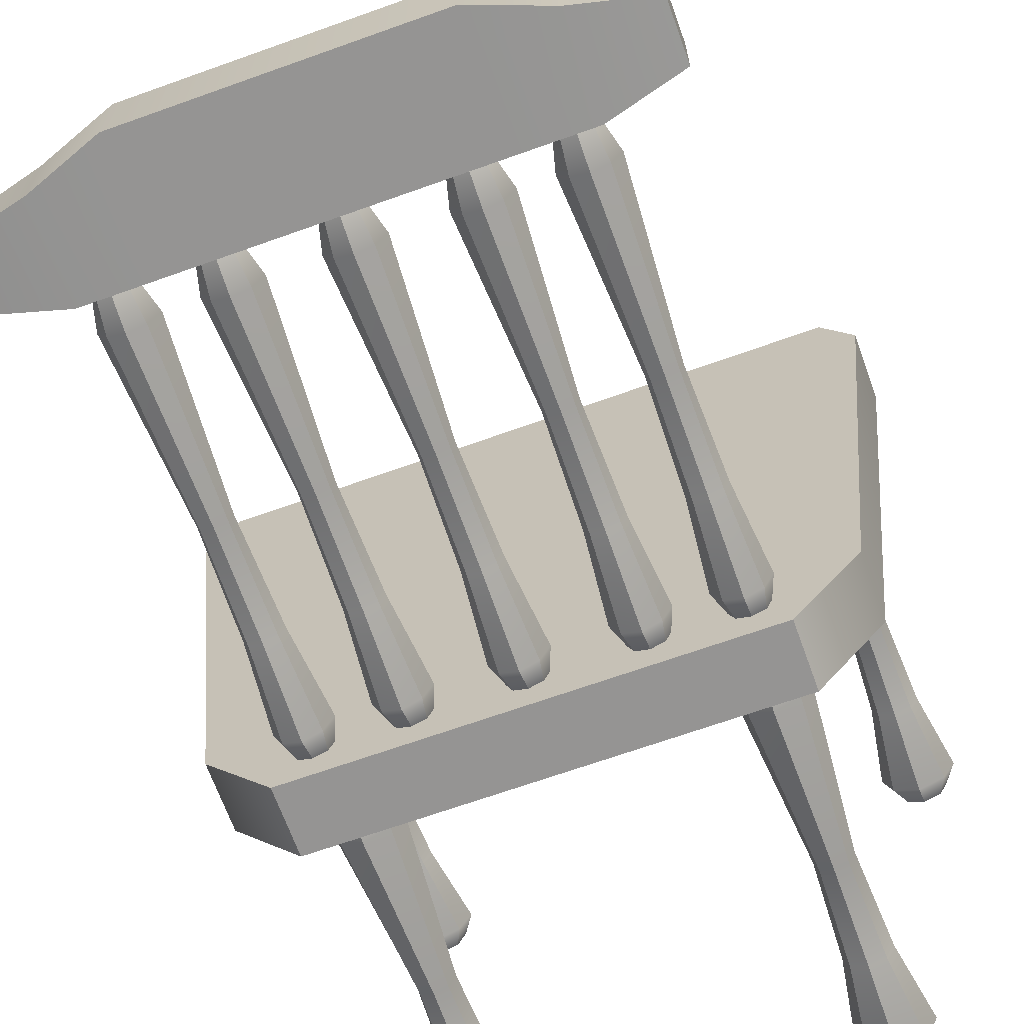
<metadata>
{"format":"obj","ext":"obj","renderer":"f3d","projection":"perspective","resolution":1024,"background":"white","views":[{"elev":-67.2,"azim":-160.2,"up":"+Z"}]}
</metadata>
<code>
g default
v -0.7447 1.553 0.9706
v 0.7447 1.553 0.9706
v -0.7447 1.718 0.9706
v 0.7447 1.718 0.9706
v -0.542 1.718 -0.5405
v 0.542 1.718 -0.5405
v -0.542 1.553 -0.5405
v 0.542 1.553 -0.5405
v 0.8211 1.718 0.8393
v -0.8211 1.718 0.8393
v -0.8211 1.553 0.8393
v 0.8211 1.553 0.8393
v 0.7022 1.718 -0.3358
v -0.7022 1.718 -0.3358
v -0.7022 1.553 -0.3358
v 0.7022 1.553 -0.3358
g chair_base chair
f 1 2 4 3
f 3 4 9 10
f 5 6 8 7
f 11 12 2 1
f 2 12 9 4
f 11 1 3 10
f 10 9 13 14
f 15 11 10 14
f 15 16 12 11
f 9 12 16 13
f 14 13 6 5
f 7 15 14 5
f 7 8 16 15
f 13 16 8 6
g default
v 0.6658 0.5679 0.7776
v 0.6861 0.5679 0.738
v 0.673 0.5679 0.6955
v 0.6343 0.5679 0.675
v 0.5925 0.5679 0.6885
v 0.5723 0.5679 0.7281
v 0.5853 0.5679 0.7705
v 0.6241 0.5679 0.7911
v 0.6658 1.542 0.7776
v 0.6861 1.542 0.738
v 0.673 1.542 0.6955
v 0.6343 1.542 0.675
v 0.5925 1.542 0.6885
v 0.5723 1.542 0.7281
v 0.5853 1.542 0.7705
v 0.6241 1.542 0.7911
v 0.6292 0.5679 0.733
v 0.5387 0.6182 0.7251
v 0.57 0.6182 0.6727
v 0.6366 0.6182 0.6488
v 0.698 0.6182 0.6839
v 0.7197 0.6182 0.741
v 0.6884 0.6182 0.7934
v 0.6218 0.6182 0.8173
v 0.5604 0.6182 0.7822
v 0.5723 0.8174 0.7281
v 0.5925 0.8174 0.6885
v 0.6343 0.8174 0.675
v 0.673 0.8174 0.6955
v 0.6861 0.8174 0.738
v 0.6658 0.8174 0.7776
v 0.6241 0.8174 0.7911
v 0.5853 0.8174 0.7705
v 0.584 1.06 0.7291
v 0.6005 1.06 0.6929
v 0.6335 1.06 0.6838
v 0.6644 1.06 0.6985
v 0.6743 1.06 0.737
v 0.6578 1.06 0.7732
v 0.6249 1.06 0.7823
v 0.594 1.06 0.7676
v 0.5487 1.467 0.726
v 0.5768 1.467 0.6761
v 0.6366 1.467 0.6487
v 0.6906 1.467 0.6861
v 0.7097 1.467 0.7401
v 0.6816 1.467 0.79
v 0.6218 1.467 0.8174
v 0.5677 1.467 0.78
g chair leg1 leg2 leg3 leg4
f 17 18 38 39
f 18 19 37 38
f 19 20 36 37
f 20 21 35 36
f 21 22 34 35
f 22 23 41 34
f 23 24 40 41
f 24 17 39 40
f 18 17 33
f 19 18 33
f 20 19 33
f 21 20 33
f 22 21 33
f 23 22 33
f 24 23 33
f 17 24 33
f 35 34 42 43
f 36 35 43 44
f 37 36 44 45
f 38 37 45 46
f 39 38 46 47
f 40 39 47 48
f 41 40 48 49
f 34 41 49 42
f 43 42 50 51
f 44 43 51 52
f 45 44 52 53
f 46 45 53 54
f 47 46 54 55
f 48 47 55 56
f 49 48 56 57
f 42 49 57 50
f 51 50 58 59
f 52 51 59 60
f 53 52 60 61
f 54 53 61 62
f 55 54 62 63
f 56 55 63 64
f 57 56 64 65
f 50 57 65 58
f 59 58 30 29
f 60 59 29 28
f 61 60 28 27
f 62 61 27 26
f 63 62 26 25
f 64 63 25 32
f 65 64 32 31
f 58 65 31 30
g default
v -0.5923 0.5679 0.7775
v -0.5721 0.5679 0.738
v -0.5852 0.5679 0.6955
v -0.6239 0.5679 0.675
v -0.6657 0.5679 0.6885
v -0.6859 0.5679 0.728
v -0.6728 0.5679 0.7705
v -0.6341 0.5679 0.791
v -0.5923 1.542 0.7775
v -0.5721 1.542 0.738
v -0.5852 1.542 0.6955
v -0.6239 1.542 0.675
v -0.6657 1.542 0.6885
v -0.6859 1.542 0.728
v -0.6728 1.542 0.7705
v -0.6341 1.542 0.791
v -0.629 0.5679 0.733
v -0.7195 0.6182 0.7251
v -0.6882 0.6182 0.6726
v -0.6216 0.6182 0.6487
v -0.5602 0.6182 0.6838
v -0.5385 0.6182 0.7409
v -0.5698 0.6182 0.7934
v -0.6364 0.6182 0.8173
v -0.6978 0.6182 0.7822
v -0.6859 0.8174 0.728
v -0.6657 0.8174 0.6885
v -0.6239 0.8174 0.675
v -0.5852 0.8174 0.6955
v -0.5721 0.8174 0.738
v -0.5923 0.8174 0.7775
v -0.6341 0.8174 0.791
v -0.6728 0.8174 0.7705
v -0.6741 1.06 0.7291
v -0.6576 1.06 0.6928
v -0.6247 1.06 0.6838
v -0.5938 1.06 0.6984
v -0.5839 1.06 0.7369
v -0.6004 1.06 0.7732
v -0.6333 1.06 0.7822
v -0.6642 1.06 0.7676
v -0.7095 1.467 0.726
v -0.6814 1.467 0.6761
v -0.6216 1.467 0.6486
v -0.5675 1.467 0.686
v -0.5485 1.467 0.74
v -0.5766 1.467 0.7899
v -0.6364 1.467 0.8174
v -0.6905 1.467 0.78
g chair leg1 leg2 leg3 leg4
f 66 67 87 88
f 67 68 86 87
f 68 69 85 86
f 69 70 84 85
f 70 71 83 84
f 71 72 90 83
f 72 73 89 90
f 73 66 88 89
f 67 66 82
f 68 67 82
f 69 68 82
f 70 69 82
f 71 70 82
f 72 71 82
f 73 72 82
f 66 73 82
f 84 83 91 92
f 85 84 92 93
f 86 85 93 94
f 87 86 94 95
f 88 87 95 96
f 89 88 96 97
f 90 89 97 98
f 83 90 98 91
f 92 91 99 100
f 93 92 100 101
f 94 93 101 102
f 95 94 102 103
f 96 95 103 104
f 97 96 104 105
f 98 97 105 106
f 91 98 106 99
f 100 99 107 108
f 101 100 108 109
f 102 101 109 110
f 103 102 110 111
f 104 103 111 112
f 105 104 112 113
f 106 105 113 114
f 99 106 114 107
f 108 107 79 78
f 109 108 78 77
f 110 109 77 76
f 111 110 76 75
f 112 111 75 74
f 113 112 74 81
f 114 113 81 80
f 107 114 80 79
g default
v -0.4053 0.5679 -0.2675
v -0.3851 0.5679 -0.307
v -0.3982 0.5679 -0.3495
v -0.4369 0.5679 -0.37
v -0.4787 0.5679 -0.3565
v -0.4989 0.5679 -0.317
v -0.4858 0.5679 -0.2745
v -0.4471 0.5679 -0.254
v -0.4053 1.542 -0.2675
v -0.3851 1.542 -0.307
v -0.3982 1.542 -0.3495
v -0.4369 1.542 -0.37
v -0.4787 1.542 -0.3565
v -0.4989 1.542 -0.317
v -0.4858 1.542 -0.2745
v -0.4471 1.542 -0.254
v -0.442 0.5679 -0.312
v -0.5325 0.6182 -0.3199
v -0.5012 0.6182 -0.3724
v -0.4346 0.6182 -0.3963
v -0.3732 0.6182 -0.3612
v -0.3515 0.6182 -0.3041
v -0.3828 0.6182 -0.2516
v -0.4494 0.6182 -0.2277
v -0.5108 0.6182 -0.2628
v -0.4989 0.8174 -0.317
v -0.4787 0.8174 -0.3565
v -0.4369 0.8174 -0.37
v -0.3982 0.8174 -0.3495
v -0.3851 0.8174 -0.307
v -0.4053 0.8174 -0.2675
v -0.4471 0.8174 -0.254
v -0.4858 0.8174 -0.2745
v -0.4871 1.06 -0.3159
v -0.4707 1.06 -0.3522
v -0.4377 1.06 -0.3612
v -0.4068 1.06 -0.3466
v -0.3969 1.06 -0.3081
v -0.4133 1.06 -0.2718
v -0.4463 1.06 -0.2628
v -0.4772 1.06 -0.2774
v -0.5225 1.467 -0.319
v -0.4944 1.467 -0.3689
v -0.4346 1.467 -0.3964
v -0.3805 1.467 -0.359
v -0.3615 1.467 -0.305
v -0.3896 1.467 -0.2551
v -0.4494 1.467 -0.2276
v -0.5035 1.467 -0.265
g chair leg1 leg2 leg3 leg4
f 115 116 136 137
f 116 117 135 136
f 117 118 134 135
f 118 119 133 134
f 119 120 132 133
f 120 121 139 132
f 121 122 138 139
f 122 115 137 138
f 116 115 131
f 117 116 131
f 118 117 131
f 119 118 131
f 120 119 131
f 121 120 131
f 122 121 131
f 115 122 131
f 133 132 140 141
f 134 133 141 142
f 135 134 142 143
f 136 135 143 144
f 137 136 144 145
f 138 137 145 146
f 139 138 146 147
f 132 139 147 140
f 141 140 148 149
f 142 141 149 150
f 143 142 150 151
f 144 143 151 152
f 145 144 152 153
f 146 145 153 154
f 147 146 154 155
f 140 147 155 148
f 149 148 156 157
f 150 149 157 158
f 151 150 158 159
f 152 151 159 160
f 153 152 160 161
f 154 153 161 162
f 155 154 162 163
f 148 155 163 156
f 157 156 128 127
f 158 157 127 126
f 159 158 126 125
f 160 159 125 124
f 161 160 124 123
f 162 161 123 130
f 163 162 130 129
f 156 163 129 128
g default
v 0.479 0.5679 -0.2676
v 0.4993 0.5679 -0.3072
v 0.4862 0.5679 -0.3497
v 0.4474 0.5679 -0.3702
v 0.4057 0.5679 -0.3567
v 0.3854 0.5679 -0.3172
v 0.3985 0.5679 -0.2747
v 0.4373 0.5679 -0.2542
v 0.479 1.542 -0.2676
v 0.4993 1.542 -0.3072
v 0.4862 1.542 -0.3497
v 0.4474 1.542 -0.3702
v 0.4057 1.542 -0.3567
v 0.3854 1.542 -0.3172
v 0.3985 1.542 -0.2747
v 0.4373 1.542 -0.2542
v 0.4424 0.5679 -0.3122
v 0.3518 0.6182 -0.3201
v 0.3831 0.6182 -0.3725
v 0.4497 0.6182 -0.3965
v 0.5112 0.6182 -0.3614
v 0.5329 0.6182 -0.3043
v 0.5016 0.6182 -0.2518
v 0.435 0.6182 -0.2279
v 0.3736 0.6182 -0.263
v 0.3854 0.8174 -0.3172
v 0.4057 0.8174 -0.3567
v 0.4474 0.8174 -0.3702
v 0.4862 0.8174 -0.3497
v 0.4993 0.8174 -0.3072
v 0.479 0.8174 -0.2676
v 0.4373 0.8174 -0.2542
v 0.3985 0.8174 -0.2747
v 0.3972 1.06 -0.3161
v 0.4137 1.06 -0.3524
v 0.4467 1.06 -0.3614
v 0.4775 1.06 -0.3468
v 0.4875 1.06 -0.3082
v 0.471 1.06 -0.272
v 0.438 1.06 -0.263
v 0.4072 1.06 -0.2776
v 0.3619 1.467 -0.3192
v 0.39 1.467 -0.3691
v 0.4497 1.467 -0.3966
v 0.5038 1.467 -0.3592
v 0.5228 1.467 -0.3051
v 0.4947 1.467 -0.2553
v 0.435 1.467 -0.2278
v 0.3809 1.467 -0.2652
g chair leg1 leg2 leg3 leg4
f 164 165 185 186
f 165 166 184 185
f 166 167 183 184
f 167 168 182 183
f 168 169 181 182
f 169 170 188 181
f 170 171 187 188
f 171 164 186 187
f 165 164 180
f 166 165 180
f 167 166 180
f 168 167 180
f 169 168 180
f 170 169 180
f 171 170 180
f 164 171 180
f 182 181 189 190
f 183 182 190 191
f 184 183 191 192
f 185 184 192 193
f 186 185 193 194
f 187 186 194 195
f 188 187 195 196
f 181 188 196 189
f 190 189 197 198
f 191 190 198 199
f 192 191 199 200
f 193 192 200 201
f 194 193 201 202
f 195 194 202 203
f 196 195 203 204
f 189 196 204 197
f 198 197 205 206
f 199 198 206 207
f 200 199 207 208
f 201 200 208 209
f 202 201 209 210
f 203 202 210 211
f 204 203 211 212
f 197 204 212 205
f 206 205 177 176
f 207 206 176 175
f 208 207 175 174
f 209 208 174 173
f 210 209 173 172
f 211 210 172 179
f 212 211 179 178
f 205 212 178 177
g default
v -0.432 1.723 -0.4669
v -0.4643 1.723 -0.48
v -0.4965 1.723 -0.4669
v -0.5099 1.723 -0.4355
v -0.4965 1.723 -0.404
v -0.4643 1.723 -0.391
v -0.432 1.723 -0.404
v -0.4187 1.723 -0.4355
v -0.432 2.761 -0.4669
v -0.4643 2.761 -0.48
v -0.4965 2.761 -0.4669
v -0.5099 2.761 -0.4355
v -0.4965 2.761 -0.404
v -0.4643 2.761 -0.391
v -0.432 2.761 -0.404
v -0.4187 2.761 -0.4355
v -0.4643 1.723 -0.4355
v -0.4643 2.761 -0.4355
v -0.4643 1.777 -0.3647
v -0.5073 1.777 -0.3854
v -0.5305 1.777 -0.4355
v -0.5073 1.777 -0.4855
v -0.4643 1.777 -0.5063
v -0.4212 1.777 -0.4855
v -0.398 1.777 -0.4355
v -0.4212 1.777 -0.3854
v -0.4643 1.989 -0.391
v -0.4965 1.989 -0.404
v -0.5099 1.989 -0.4355
v -0.4965 1.989 -0.4669
v -0.4643 1.989 -0.48
v -0.432 1.989 -0.4669
v -0.4187 1.989 -0.4355
v -0.432 1.989 -0.404
v -0.4643 2.248 -0.4002
v -0.4937 2.248 -0.4105
v -0.503 2.248 -0.4355
v -0.4937 2.248 -0.4604
v -0.4643 2.248 -0.4708
v -0.4349 2.248 -0.4604
v -0.4256 2.248 -0.4355
v -0.4349 2.248 -0.4105
v -0.4643 2.681 -0.3725
v -0.5051 2.681 -0.391
v -0.5306 2.681 -0.4355
v -0.5051 2.681 -0.48
v -0.4643 2.681 -0.4984
v -0.4234 2.681 -0.48
v -0.3979 2.681 -0.4355
v -0.4234 2.681 -0.391
g chair backbar1 backbar2 backbar3 backbar4 backbar5
f 213 214 235 236
f 214 215 234 235
f 215 216 233 234
f 216 217 232 233
f 217 218 231 232
f 218 219 238 231
f 219 220 237 238
f 220 213 236 237
f 214 213 229
f 215 214 229
f 216 215 229
f 217 216 229
f 218 217 229
f 219 218 229
f 220 219 229
f 213 220 229
f 221 222 230
f 222 223 230
f 223 224 230
f 224 225 230
f 225 226 230
f 226 227 230
f 227 228 230
f 228 221 230
f 232 231 239 240
f 233 232 240 241
f 234 233 241 242
f 235 234 242 243
f 236 235 243 244
f 237 236 244 245
f 238 237 245 246
f 231 238 246 239
f 240 239 247 248
f 241 240 248 249
f 242 241 249 250
f 243 242 250 251
f 244 243 251 252
f 245 244 252 253
f 246 245 253 254
f 239 246 254 247
f 248 247 255 256
f 249 248 256 257
f 250 249 257 258
f 251 250 258 259
f 252 251 259 260
f 253 252 260 261
f 254 253 261 262
f 247 254 262 255
f 256 255 226 225
f 257 256 225 224
f 258 257 224 223
f 259 258 223 222
f 260 259 222 221
f 261 260 221 228
f 262 261 228 227
f 255 262 227 226
g default
v -0.6994 2.811 -0.3407
v 0.6994 2.811 -0.3407
v -0.6994 2.951 -0.3407
v 0.6994 2.951 -0.3407
v -0.6994 2.951 -0.5124
v 0.6994 2.951 -0.5124
v -0.6994 2.811 -0.5124
v 0.6994 2.811 -0.5124
v 0 3.061 -0.3283
v 0 3.061 -0.5247
v 0 2.765 -0.5247
v 0 2.765 -0.3283
v 0.3455 3.061 -0.5247
v 0.3455 2.765 -0.5247
v 0.3455 2.765 -0.3283
v 0.3455 3.061 -0.3283
v -0.3455 3.061 -0.5247
v -0.3455 2.765 -0.5247
v -0.3455 2.765 -0.3283
v -0.3455 3.061 -0.3283
v 0.5183 2.997 -0.3283
v 0.5183 2.997 -0.5247
v 0.5183 2.765 -0.5247
v 0.5183 2.765 -0.3283
v -0.5183 2.997 -0.3283
v -0.5183 2.997 -0.5247
v -0.5183 2.765 -0.5247
v -0.5183 2.765 -0.3283
g chair backtop
f 263 290 287 265
f 265 287 288 267
f 267 288 289 269
f 269 289 290 263
f 264 270 268 266
f 269 263 265 267
f 271 278 275 272
f 273 272 275 276
f 274 273 276 277
f 271 274 277 278
f 276 275 284 285
f 277 276 285 286
f 278 277 286 283
f 275 278 283 284
f 279 272 273 280
f 281 280 273 274
f 282 281 274 271
f 279 282 271 272
f 284 283 266 268
f 285 284 268 270
f 286 285 270 264
f 283 286 264 266
f 287 282 279 288
f 289 288 279 280
f 290 289 280 281
f 287 290 281 282
g default
v -0.2229 1.723 -0.4669
v -0.2552 1.723 -0.48
v -0.2875 1.723 -0.4669
v -0.3008 1.723 -0.4355
v -0.2875 1.723 -0.404
v -0.2552 1.723 -0.391
v -0.2229 1.723 -0.404
v -0.2096 1.723 -0.4355
v -0.2229 2.761 -0.4669
v -0.2552 2.761 -0.48
v -0.2875 2.761 -0.4669
v -0.3008 2.761 -0.4355
v -0.2875 2.761 -0.404
v -0.2552 2.761 -0.391
v -0.2229 2.761 -0.404
v -0.2096 2.761 -0.4355
v -0.2552 1.723 -0.4355
v -0.2552 2.761 -0.4355
v -0.2552 1.777 -0.3647
v -0.2983 1.777 -0.3854
v -0.3215 1.777 -0.4355
v -0.2983 1.777 -0.4855
v -0.2552 1.777 -0.5063
v -0.2121 1.777 -0.4855
v -0.1889 1.777 -0.4355
v -0.2121 1.777 -0.3854
v -0.2552 1.989 -0.391
v -0.2875 1.989 -0.404
v -0.3008 1.989 -0.4355
v -0.2875 1.989 -0.4669
v -0.2552 1.989 -0.48
v -0.2229 1.989 -0.4669
v -0.2096 1.989 -0.4355
v -0.2229 1.989 -0.404
v -0.2552 2.248 -0.4002
v -0.2846 2.248 -0.4105
v -0.2939 2.248 -0.4355
v -0.2846 2.248 -0.4604
v -0.2552 2.248 -0.4708
v -0.2258 2.248 -0.4604
v -0.2165 2.248 -0.4355
v -0.2258 2.248 -0.4105
v -0.2552 2.681 -0.3725
v -0.296 2.681 -0.391
v -0.3215 2.681 -0.4355
v -0.296 2.681 -0.48
v -0.2552 2.681 -0.4984
v -0.2144 2.681 -0.48
v -0.1889 2.681 -0.4355
v -0.2144 2.681 -0.391
g chair backbar1 backbar2 backbar3 backbar4 backbar5
f 291 292 313 314
f 292 293 312 313
f 293 294 311 312
f 294 295 310 311
f 295 296 309 310
f 296 297 316 309
f 297 298 315 316
f 298 291 314 315
f 292 291 307
f 293 292 307
f 294 293 307
f 295 294 307
f 296 295 307
f 297 296 307
f 298 297 307
f 291 298 307
f 299 300 308
f 300 301 308
f 301 302 308
f 302 303 308
f 303 304 308
f 304 305 308
f 305 306 308
f 306 299 308
f 310 309 317 318
f 311 310 318 319
f 312 311 319 320
f 313 312 320 321
f 314 313 321 322
f 315 314 322 323
f 316 315 323 324
f 309 316 324 317
f 318 317 325 326
f 319 318 326 327
f 320 319 327 328
f 321 320 328 329
f 322 321 329 330
f 323 322 330 331
f 324 323 331 332
f 317 324 332 325
f 326 325 333 334
f 327 326 334 335
f 328 327 335 336
f 329 328 336 337
f 330 329 337 338
f 331 330 338 339
f 332 331 339 340
f 325 332 340 333
f 334 333 304 303
f 335 334 303 302
f 336 335 302 301
f 337 336 301 300
f 338 337 300 299
f 339 338 299 306
f 340 339 306 305
f 333 340 305 304
g default
v 0.03095 1.723 -0.4669
v -0.001308 1.723 -0.48
v -0.03356 1.723 -0.4669
v -0.04693 1.723 -0.4355
v -0.03356 1.723 -0.404
v -0.001308 1.723 -0.391
v 0.03095 1.723 -0.404
v 0.04431 1.723 -0.4355
v 0.03095 2.761 -0.4669
v -0.001308 2.761 -0.48
v -0.03356 2.761 -0.4669
v -0.04693 2.761 -0.4355
v -0.03356 2.761 -0.404
v -0.001308 2.761 -0.391
v 0.03095 2.761 -0.404
v 0.04431 2.761 -0.4355
v -0.001308 1.723 -0.4355
v -0.001308 2.761 -0.4355
v -0.001308 1.777 -0.3647
v -0.04437 1.777 -0.3854
v -0.06757 1.777 -0.4355
v -0.04437 1.777 -0.4855
v -0.001308 1.777 -0.5063
v 0.04175 1.777 -0.4855
v 0.06495 1.777 -0.4355
v 0.04175 1.777 -0.3854
v -0.001308 1.989 -0.391
v -0.03356 1.989 -0.404
v -0.04693 1.989 -0.4355
v -0.03356 1.989 -0.4669
v -0.001308 1.989 -0.48
v 0.03095 1.989 -0.4669
v 0.04431 1.989 -0.4355
v 0.03095 1.989 -0.404
v -0.001308 2.248 -0.4002
v -0.0307 2.248 -0.4105
v -0.04001 2.248 -0.4355
v -0.0307 2.248 -0.4604
v -0.001308 2.248 -0.4708
v 0.02808 2.248 -0.4604
v 0.03739 2.248 -0.4355
v 0.02808 2.248 -0.4105
v -0.001308 2.681 -0.3725
v -0.04215 2.681 -0.391
v -0.06765 2.681 -0.4355
v -0.04215 2.681 -0.48
v -0.001308 2.681 -0.4984
v 0.03953 2.681 -0.48
v 0.06503 2.681 -0.4355
v 0.03953 2.681 -0.391
g chair backbar1 backbar2 backbar3 backbar4 backbar5
f 341 342 363 364
f 342 343 362 363
f 343 344 361 362
f 344 345 360 361
f 345 346 359 360
f 346 347 366 359
f 347 348 365 366
f 348 341 364 365
f 342 341 357
f 343 342 357
f 344 343 357
f 345 344 357
f 346 345 357
f 347 346 357
f 348 347 357
f 341 348 357
f 349 350 358
f 350 351 358
f 351 352 358
f 352 353 358
f 353 354 358
f 354 355 358
f 355 356 358
f 356 349 358
f 360 359 367 368
f 361 360 368 369
f 362 361 369 370
f 363 362 370 371
f 364 363 371 372
f 365 364 372 373
f 366 365 373 374
f 359 366 374 367
f 368 367 375 376
f 369 368 376 377
f 370 369 377 378
f 371 370 378 379
f 372 371 379 380
f 373 372 380 381
f 374 373 381 382
f 367 374 382 375
f 376 375 383 384
f 377 376 384 385
f 378 377 385 386
f 379 378 386 387
f 380 379 387 388
f 381 380 388 389
f 382 381 389 390
f 375 382 390 383
f 384 383 354 353
f 385 384 353 352
f 386 385 352 351
f 387 386 351 350
f 388 387 350 349
f 389 388 349 356
f 390 389 356 355
f 383 390 355 354
g default
v 0.2771 1.723 -0.4669
v 0.2448 1.723 -0.48
v 0.2125 1.723 -0.4669
v 0.1992 1.723 -0.4355
v 0.2125 1.723 -0.404
v 0.2448 1.723 -0.391
v 0.2771 1.723 -0.404
v 0.2904 1.723 -0.4355
v 0.2771 2.761 -0.4669
v 0.2448 2.761 -0.48
v 0.2125 2.761 -0.4669
v 0.1992 2.761 -0.4355
v 0.2125 2.761 -0.404
v 0.2448 2.761 -0.391
v 0.2771 2.761 -0.404
v 0.2904 2.761 -0.4355
v 0.2448 1.723 -0.4355
v 0.2448 2.761 -0.4355
v 0.2448 1.777 -0.3647
v 0.2017 1.777 -0.3854
v 0.1785 1.777 -0.4355
v 0.2017 1.777 -0.4855
v 0.2448 1.777 -0.5063
v 0.2879 1.777 -0.4855
v 0.3111 1.777 -0.4355
v 0.2879 1.777 -0.3854
v 0.2448 1.989 -0.391
v 0.2125 1.989 -0.404
v 0.1992 1.989 -0.4355
v 0.2125 1.989 -0.4669
v 0.2448 1.989 -0.48
v 0.2771 1.989 -0.4669
v 0.2904 1.989 -0.4355
v 0.2771 1.989 -0.404
v 0.2448 2.248 -0.4002
v 0.2154 2.248 -0.4105
v 0.2061 2.248 -0.4355
v 0.2154 2.248 -0.4604
v 0.2448 2.248 -0.4708
v 0.2742 2.248 -0.4604
v 0.2835 2.248 -0.4355
v 0.2742 2.248 -0.4105
v 0.2448 2.681 -0.3725
v 0.204 2.681 -0.391
v 0.1785 2.681 -0.4355
v 0.204 2.681 -0.48
v 0.2448 2.681 -0.4984
v 0.2856 2.681 -0.48
v 0.3111 2.681 -0.4355
v 0.2856 2.681 -0.391
g chair backbar1 backbar2 backbar3 backbar4 backbar5
f 391 392 413 414
f 392 393 412 413
f 393 394 411 412
f 394 395 410 411
f 395 396 409 410
f 396 397 416 409
f 397 398 415 416
f 398 391 414 415
f 392 391 407
f 393 392 407
f 394 393 407
f 395 394 407
f 396 395 407
f 397 396 407
f 398 397 407
f 391 398 407
f 399 400 408
f 400 401 408
f 401 402 408
f 402 403 408
f 403 404 408
f 404 405 408
f 405 406 408
f 406 399 408
f 410 409 417 418
f 411 410 418 419
f 412 411 419 420
f 413 412 420 421
f 414 413 421 422
f 415 414 422 423
f 416 415 423 424
f 409 416 424 417
f 418 417 425 426
f 419 418 426 427
f 420 419 427 428
f 421 420 428 429
f 422 421 429 430
f 423 422 430 431
f 424 423 431 432
f 417 424 432 425
f 426 425 433 434
f 427 426 434 435
f 428 427 435 436
f 429 428 436 437
f 430 429 437 438
f 431 430 438 439
f 432 431 439 440
f 425 432 440 433
f 434 433 404 403
f 435 434 403 402
f 436 435 402 401
f 437 436 401 400
f 438 437 400 399
f 439 438 399 406
f 440 439 406 405
f 433 440 405 404
g default
v 0.4877 1.723 -0.4669
v 0.4554 1.723 -0.48
v 0.4232 1.723 -0.4669
v 0.4098 1.723 -0.4355
v 0.4232 1.723 -0.404
v 0.4554 1.723 -0.391
v 0.4877 1.723 -0.404
v 0.501 1.723 -0.4355
v 0.4877 2.761 -0.4669
v 0.4554 2.761 -0.48
v 0.4232 2.761 -0.4669
v 0.4098 2.761 -0.4355
v 0.4232 2.761 -0.404
v 0.4554 2.761 -0.391
v 0.4877 2.761 -0.404
v 0.501 2.761 -0.4355
v 0.4554 1.723 -0.4355
v 0.4554 2.761 -0.4355
v 0.4554 1.777 -0.3647
v 0.4124 1.777 -0.3854
v 0.3892 1.777 -0.4355
v 0.4124 1.777 -0.4855
v 0.4554 1.777 -0.5063
v 0.4985 1.777 -0.4855
v 0.5217 1.777 -0.4355
v 0.4985 1.777 -0.3854
v 0.4554 1.989 -0.391
v 0.4232 1.989 -0.404
v 0.4098 1.989 -0.4355
v 0.4232 1.989 -0.4669
v 0.4554 1.989 -0.48
v 0.4877 1.989 -0.4669
v 0.501 1.989 -0.4355
v 0.4877 1.989 -0.404
v 0.4554 2.248 -0.4002
v 0.426 2.248 -0.4105
v 0.4167 2.248 -0.4355
v 0.426 2.248 -0.4604
v 0.4554 2.248 -0.4708
v 0.4848 2.248 -0.4604
v 0.4941 2.248 -0.4355
v 0.4848 2.248 -0.4105
v 0.4554 2.681 -0.3725
v 0.4146 2.681 -0.391
v 0.3891 2.681 -0.4355
v 0.4146 2.681 -0.48
v 0.4554 2.681 -0.4984
v 0.4963 2.681 -0.48
v 0.5218 2.681 -0.4355
v 0.4963 2.681 -0.391
g chair backbar1 backbar2 backbar3 backbar4 backbar5
f 441 442 463 464
f 442 443 462 463
f 443 444 461 462
f 444 445 460 461
f 445 446 459 460
f 446 447 466 459
f 447 448 465 466
f 448 441 464 465
f 442 441 457
f 443 442 457
f 444 443 457
f 445 444 457
f 446 445 457
f 447 446 457
f 448 447 457
f 441 448 457
f 449 450 458
f 450 451 458
f 451 452 458
f 452 453 458
f 453 454 458
f 454 455 458
f 455 456 458
f 456 449 458
f 460 459 467 468
f 461 460 468 469
f 462 461 469 470
f 463 462 470 471
f 464 463 471 472
f 465 464 472 473
f 466 465 473 474
f 459 466 474 467
f 468 467 475 476
f 469 468 476 477
f 470 469 477 478
f 471 470 478 479
f 472 471 479 480
f 473 472 480 481
f 474 473 481 482
f 467 474 482 475
f 476 475 483 484
f 477 476 484 485
f 478 477 485 486
f 479 478 486 487
f 480 479 487 488
f 481 480 488 489
f 482 481 489 490
f 475 482 490 483
f 484 483 454 453
f 485 484 453 452
f 486 485 452 451
f 487 486 451 450
f 488 487 450 449
f 489 488 449 456
f 490 489 456 455
f 483 490 455 454

</code>
